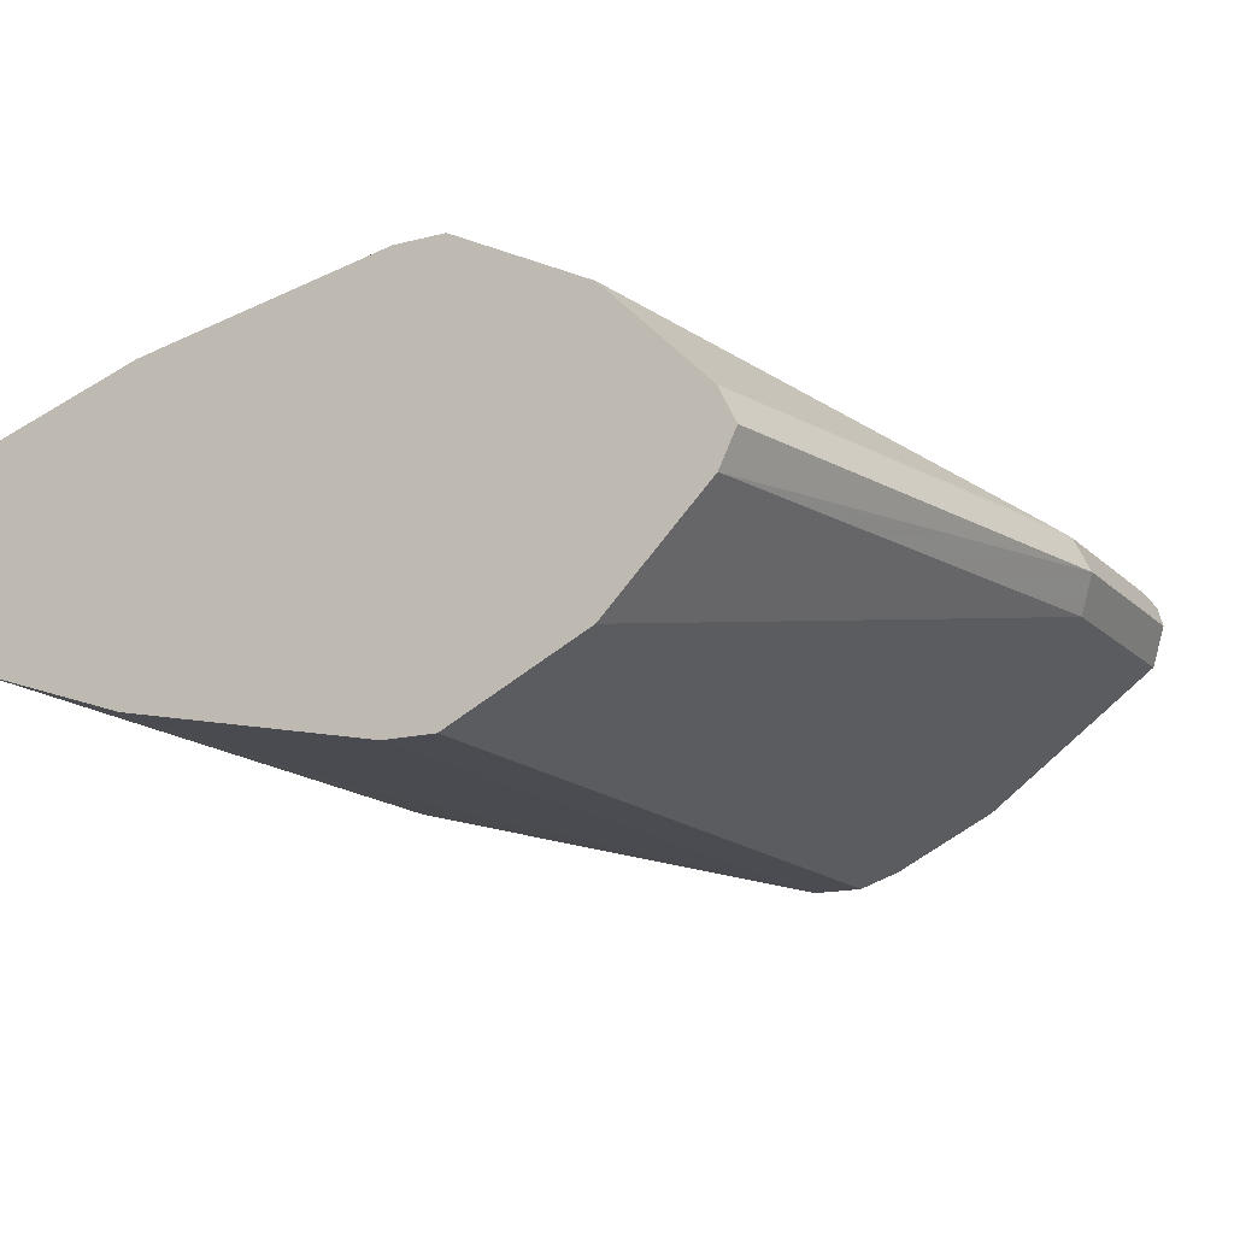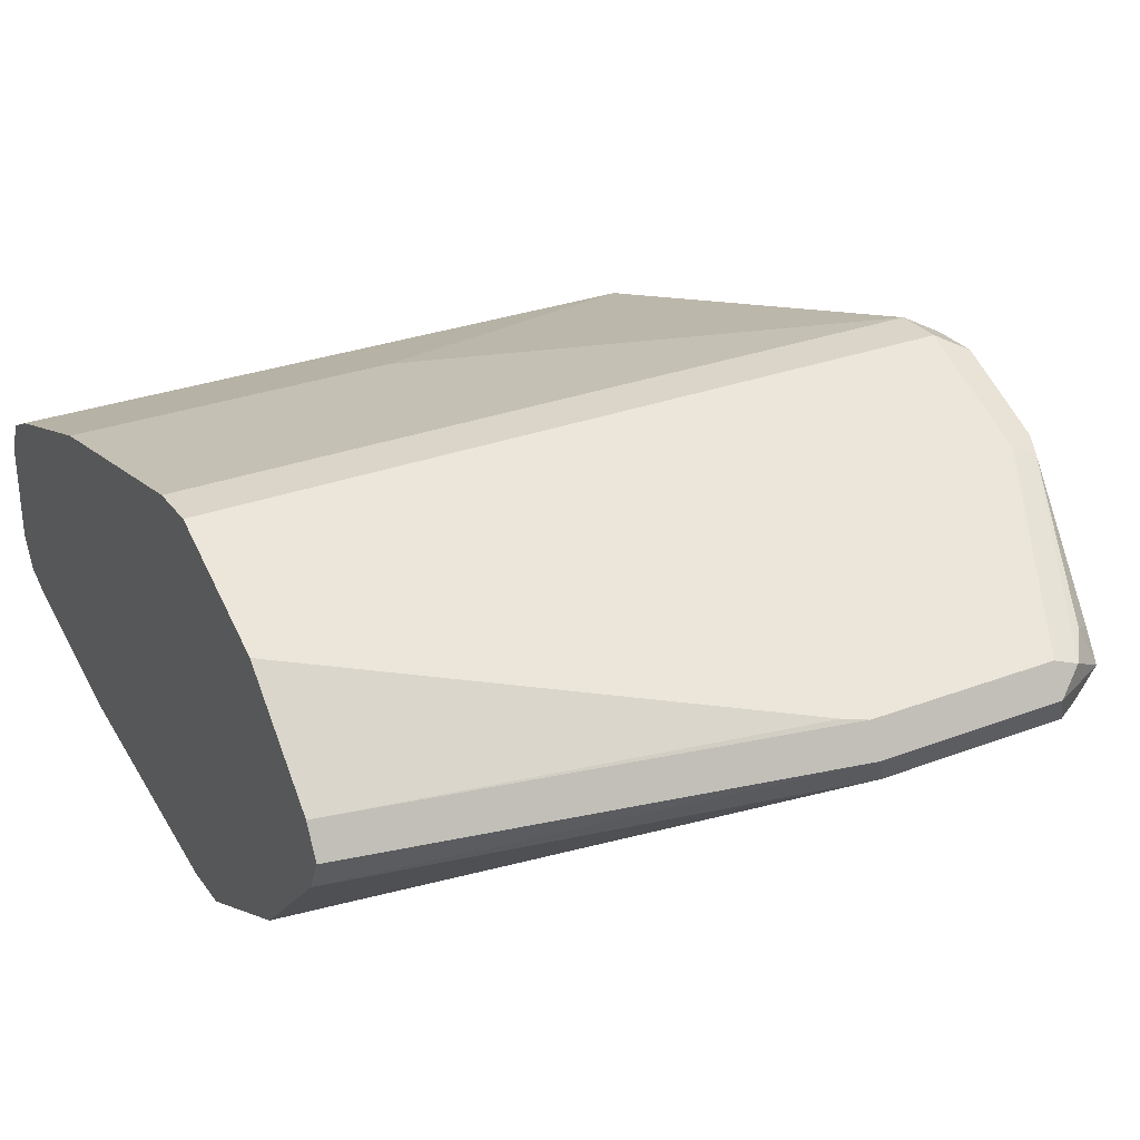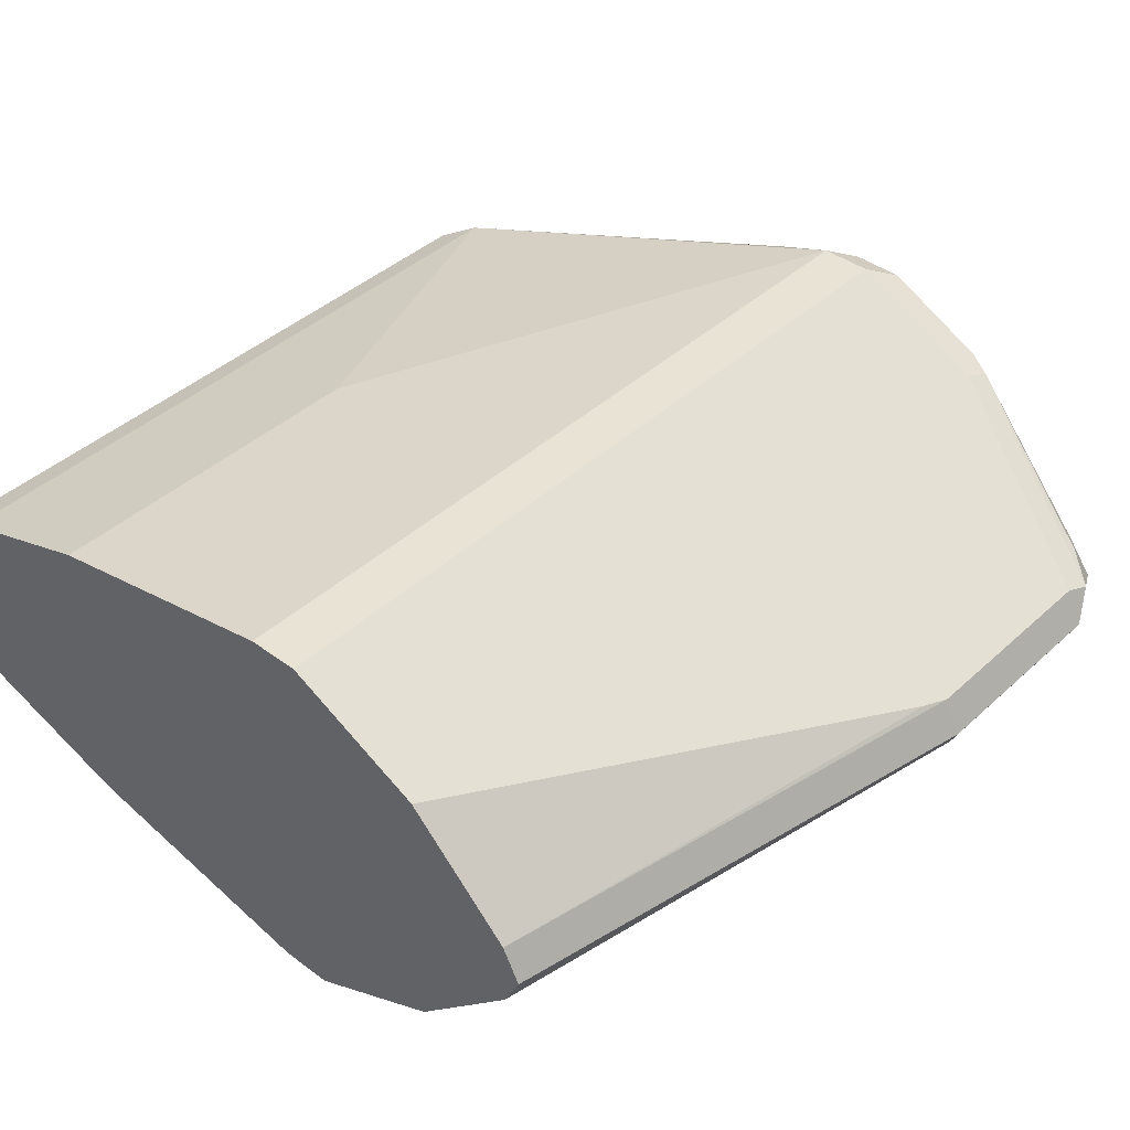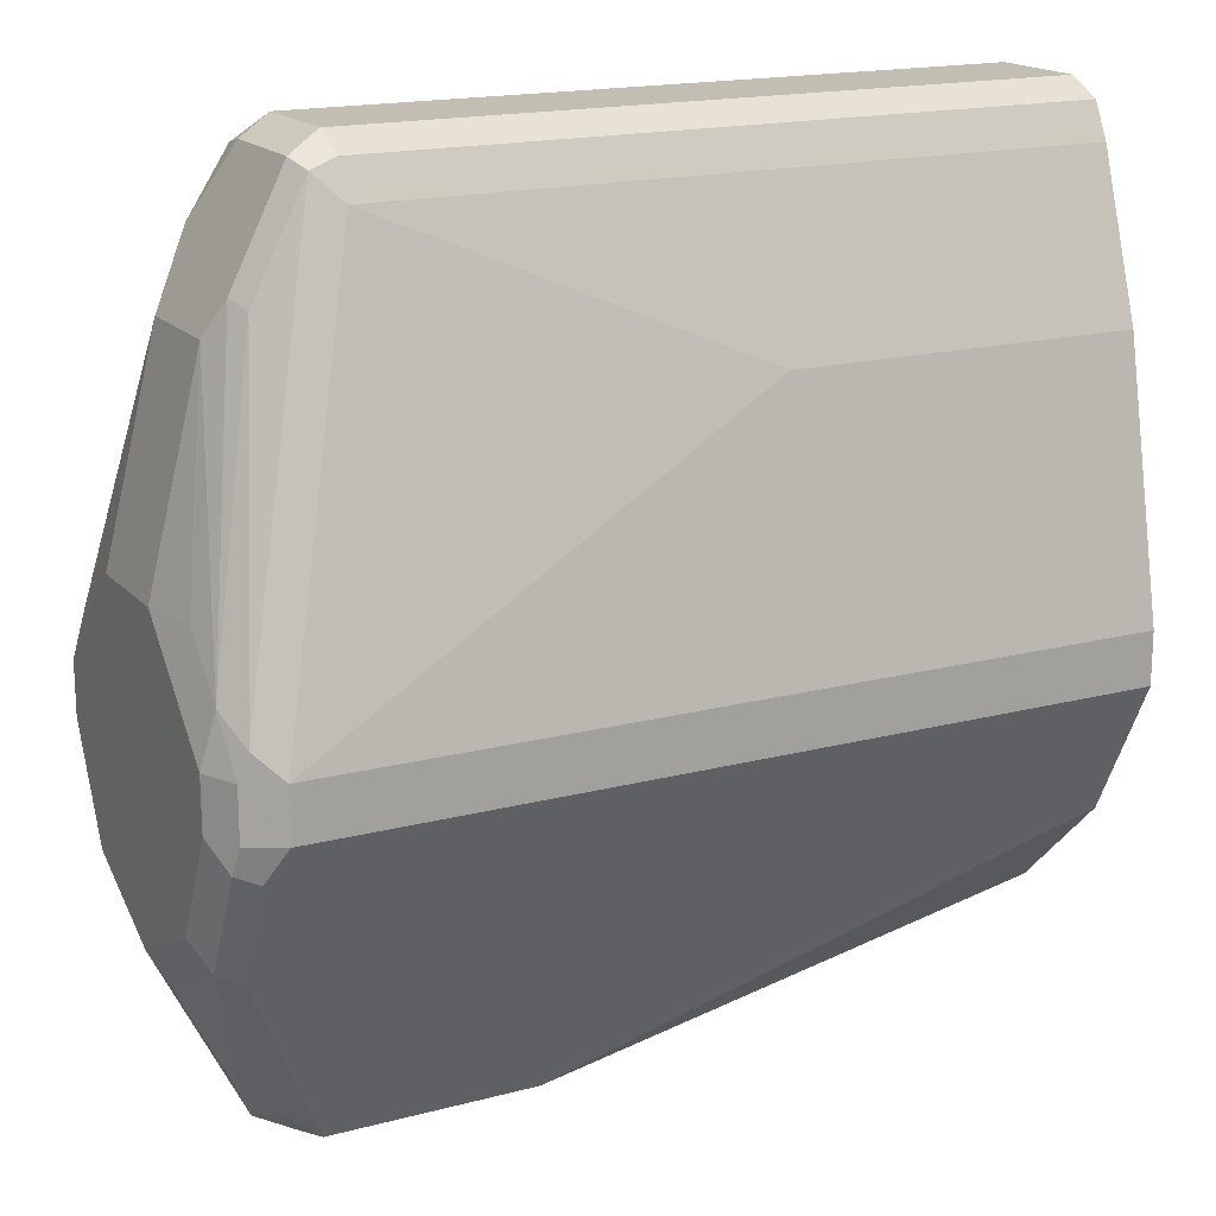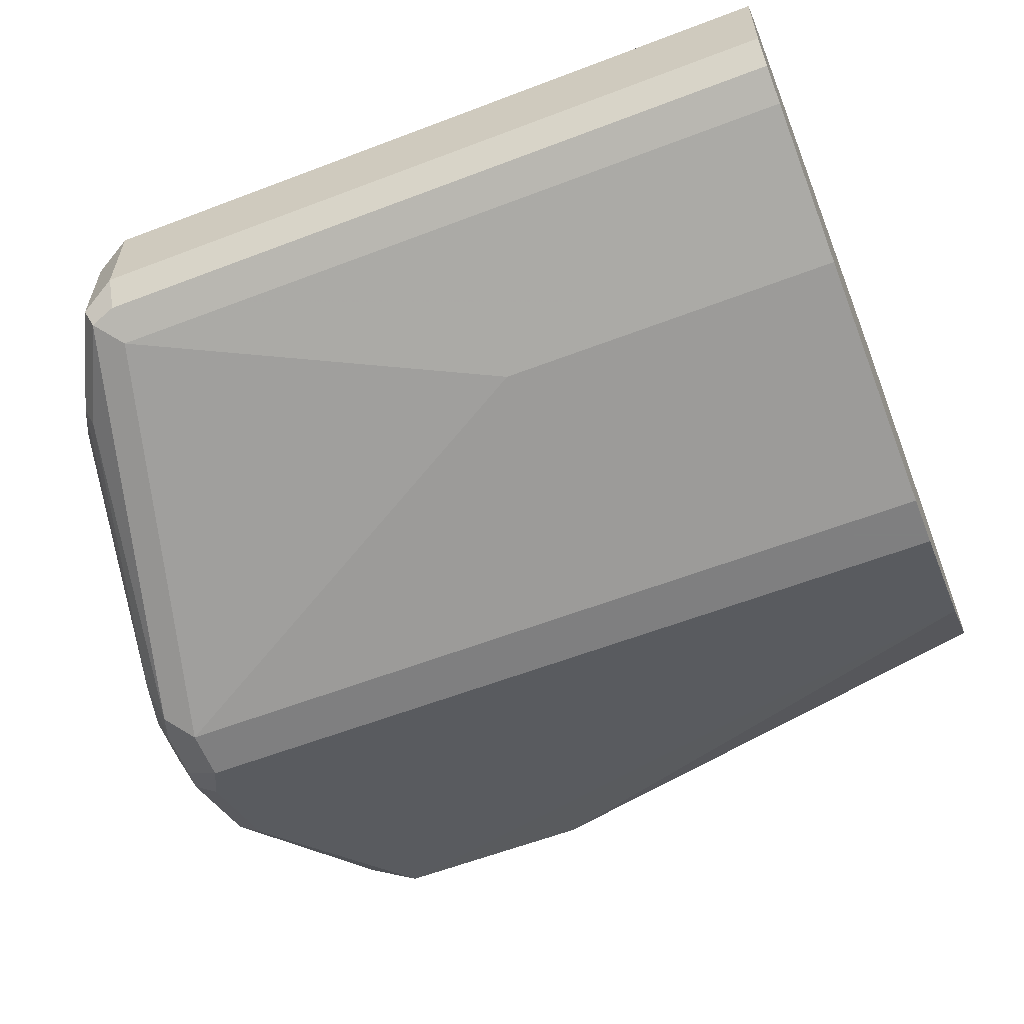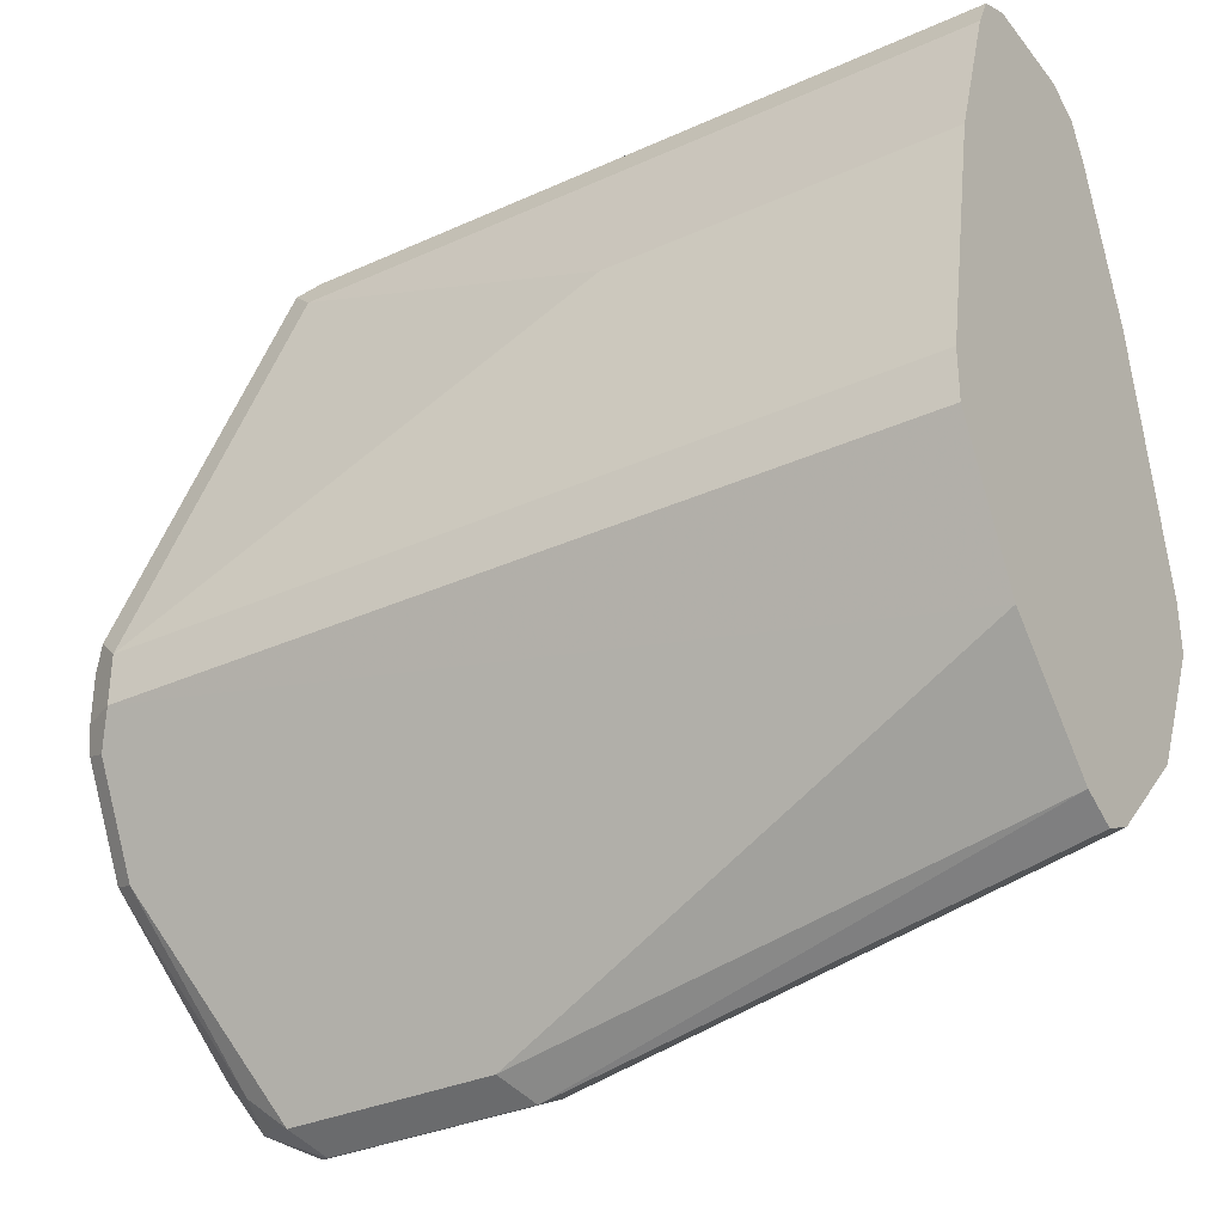
<metadata>
{"format":"obj","ext":"obj","renderer":"f3d","projection":"perspective","resolution":1024,"background":"white","views":[{"elev":-15.4,"azim":118.5,"up":"+Y"},{"elev":29.2,"azim":150.7,"up":"+Y"},{"elev":41.1,"azim":132.1,"up":"+Y"},{"elev":17.4,"azim":-27.7,"up":"+Z"},{"elev":-59.9,"azim":21.4,"up":"+Y"},{"elev":-32.7,"azim":32.2,"up":"+Z"}]}
</metadata>
<code>
v -0.8323 0.0185 -0.2775
v -0.82 0.02465 -0.2528
v -0.8477 0.05241 -0.373
v -0.8385 0.06165 -0.3638
v -0.8046 0.02774 -0.2312
v -0.8139 0.0185 -0.2405
v -0.8262 -0.02465 -0.2651
v -0.8139 -0.0185 -0.2405
v -0.8077 0.01233 -0.2281
v -0.7953 0.0185 -0.222
v -0.7892 0.03082 -0.2281
v -0.5424 0.0185 -0.222
v -0.7953 -0.0185 -0.222
v -0.8077 -0.02465 -0.2281
v -0.8231 -0.03236 -0.2682
v -0.8462 -0.05779 -0.3699
v -0.8323 -0.0185 -0.2775
v -0.8462 -0.0393 -0.3514
v -0.8509 -0.0185 -0.3514
v -0.8509 0.0185 -0.3514
v -0.8509 0.05549 -0.3884
v -0.8447 0.06782 -0.3946
v -0.8447 0.06782 -0.4131
v -0.8323 0.07399 -0.3884
v -0.7953 0.03699 -0.2405
v -0.5424 0.03699 -0.2405
v -0.5424 0.05549 -0.296
v -0.5424 0.03082 -0.2281
v -0.5424 0.07399 -0.4069
v -0.5424 0.07399 -0.3884
v -0.8323 0.07399 -0.4069
v -0.8447 0.04932 -0.4501
v -0.8509 0.05549 -0.4069
v -0.8509 0.03699 -0.4439
v -0.8462 0.0185 -0.4647
v -0.8416 0.04623 -0.4578
v -0.8323 0.04932 -0.4563
v -0.8046 0.009241 -0.5318
v -0.7953 0.01233 -0.5302
v -0.7953 -0 -0.5364
v -0.7214 0.01233 -0.5302
v -0.7953 0.0185 -0.5179
v -0.5424 0.04932 -0.4563
v -0.7121 0.01386 -0.5272
v -0.5424 0.01233 -0.4932
v -0.5424 -0 -0.4994
v -0.7214 -0 -0.5364
v -0.7275 -0.01233 -0.5302
v -0.8015 -0.01233 -0.5302
v -0.82 -0 -0.5241
v -0.8092 -0.009241 -0.5272
v -0.8162 -0.01386 -0.5179
v -0.8385 -0.04932 -0.4563
v -0.8462 -0.04623 -0.4532
v -0.8277 -0.009241 -0.5087
v -0.8509 -0 -0.4624
v -0.8462 -0.009241 -0.4717
v -0.8509 -0.03699 -0.4439
v -0.8509 -0.05549 -0.4069
v -0.8462 -0.06473 -0.4162
v -0.8447 -0.06782 -0.4069
v -0.8447 -0.06782 -0.3884
v -0.8323 -0.07399 -0.4069
v -0.8385 -0.06782 -0.4193
v -0.5424 -0.04941 -0.4564
v -0.5424 -0.01241 -0.4933
v -0.5424 -0.07399 -0.4069
v -0.5424 -0.07399 -0.3884
v -0.8323 -0.07399 -0.3884
v -0.8416 -0.06935 -0.3792
v -0.8509 -0.05549 -0.3884
v -0.8231 0.009241 -0.5133
v -0.8139 0.01386 -0.5202
v -0.8046 -0.03236 -0.2312
v -0.7953 -0.03699 -0.2405
v -0.7953 -0.03082 -0.2281
v -0.5424 -0.0185 -0.222
v -0.5424 -0.03082 -0.2281
v -0.5424 -0.03699 -0.2405
v -0.6659 -0.05549 -0.296
v -0.5424 -0.05549 -0.296
v -0.6659 0.05549 -0.296
f 46 66 47
f 66 48 47
f 65 45 67
f 65 67 63
f 68 63 67
f 69 63 68
f 62 63 69
f 62 69 70
f 62 16 71
f 59 71 58
f 71 19 58
f 71 16 19
f 34 58 19
f 46 45 66
f 56 58 34
f 62 70 16
f 62 71 59
f 61 60 63
f 66 65 48
f 35 56 34
f 57 56 55
f 57 54 56
f 57 55 54
f 54 58 56
f 54 59 58
f 60 59 54
f 61 59 60
f 61 62 59
f 61 63 62
f 64 63 60
f 64 53 63
f 64 60 53
f 60 54 53
f 53 65 63
f 53 49 65
f 49 48 65
f 66 45 65
f 35 50 56
f 78 79 77
f 35 36 72
f 81 79 80
f 81 68 79
f 69 68 81
f 69 81 80
f 69 80 75
f 68 67 79
f 79 67 12
f 80 79 75
f 77 79 12
f 45 12 67
f 29 12 45
f 43 29 45
f 44 43 45
f 82 27 24
f 82 25 27
f 55 56 50
f 82 24 25
f 76 75 79
f 78 76 79
f 78 77 76
f 72 36 73
f 72 73 50
f 38 50 73
f 38 40 50
f 36 38 73
f 21 34 19
f 33 34 21
f 23 33 21
f 70 15 16
f 70 74 15
f 70 69 74
f 74 69 75
f 74 75 76
f 74 76 13
f 74 13 14
f 74 14 15
f 76 77 13
f 35 72 50
f 52 55 50
f 13 77 12
f 52 53 54
f 18 19 16
f 18 17 19
f 17 1 19
f 17 7 1
f 20 19 1
f 20 21 19
f 20 1 21
f 18 16 17
f 3 21 1
f 22 21 4
f 22 23 21
f 22 24 23
f 22 4 24
f 4 25 24
f 4 5 25
f 5 11 25
f 3 4 21
f 17 16 7
f 7 16 15
f 7 15 14
f 52 54 55
f 2 3 1
f 2 4 3
f 2 5 4
f 2 6 5
f 2 1 6
f 6 1 7
f 6 7 8
f 6 8 9
f 6 9 5
f 10 5 9
f 10 12 11
f 10 13 12
f 10 9 13
f 9 14 13
f 9 8 14
f 7 14 8
f 26 25 11
f 26 27 25
f 10 11 5
f 28 12 26
f 37 32 31
f 42 31 29
f 42 29 43
f 42 43 41
f 41 43 44
f 41 44 45
f 41 45 46
f 37 31 42
f 41 46 47
f 49 40 48
f 49 50 40
f 51 50 49
f 51 52 50
f 51 49 52
f 52 49 53
f 26 12 27
f 41 47 40
f 39 37 42
f 40 47 48
f 39 41 40
f 28 11 12
f 39 42 41
f 28 26 11
f 27 12 29
f 30 27 29
f 30 29 24
f 31 24 29
f 23 24 31
f 32 23 31
f 30 24 27
f 32 34 33
f 39 40 38
f 32 35 34
f 32 36 35
f 37 36 32
f 37 38 36
f 32 33 23
f 39 38 37

</code>
